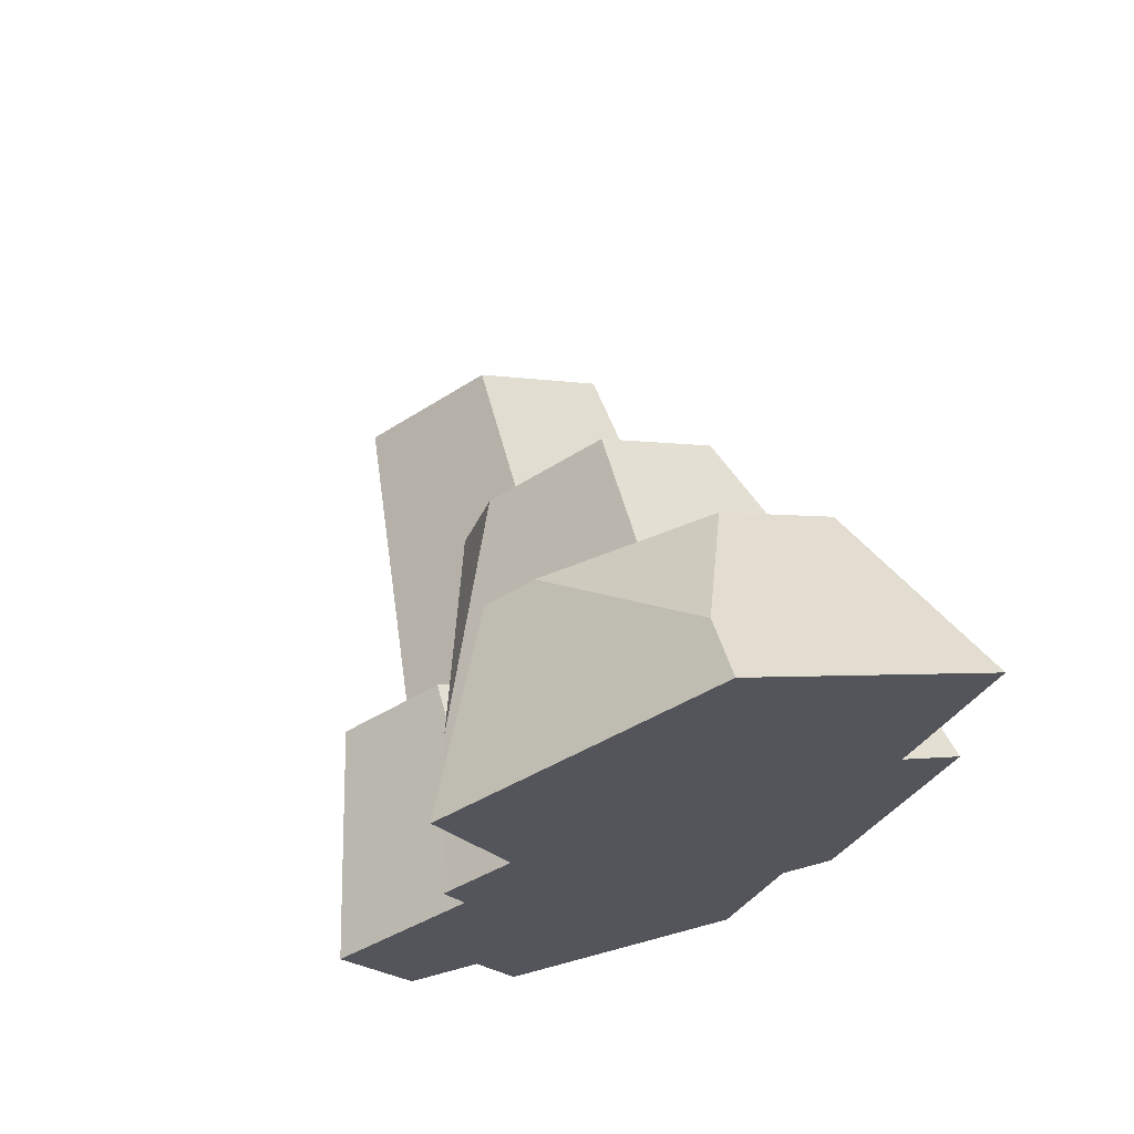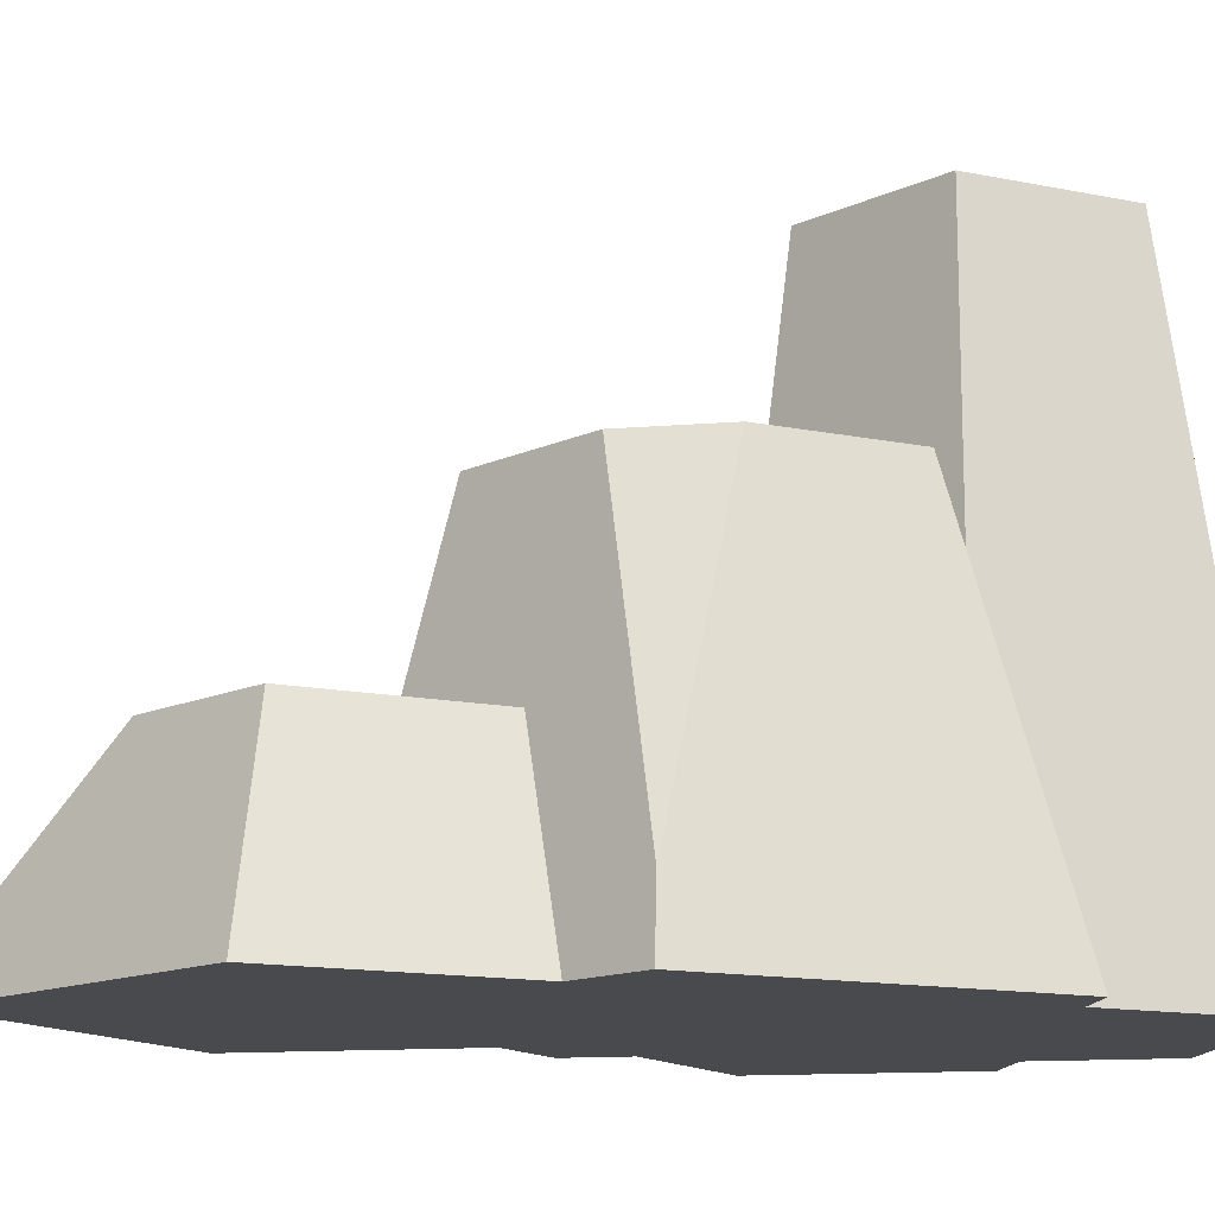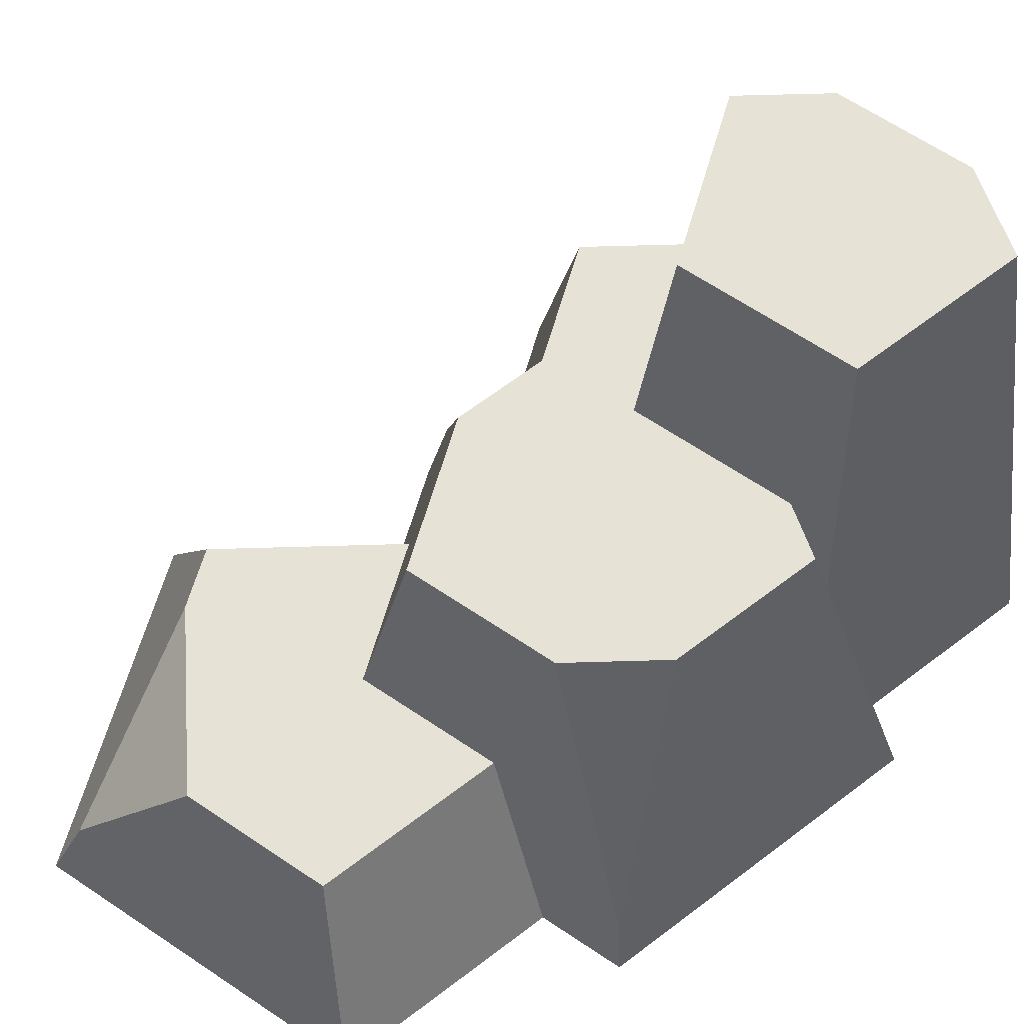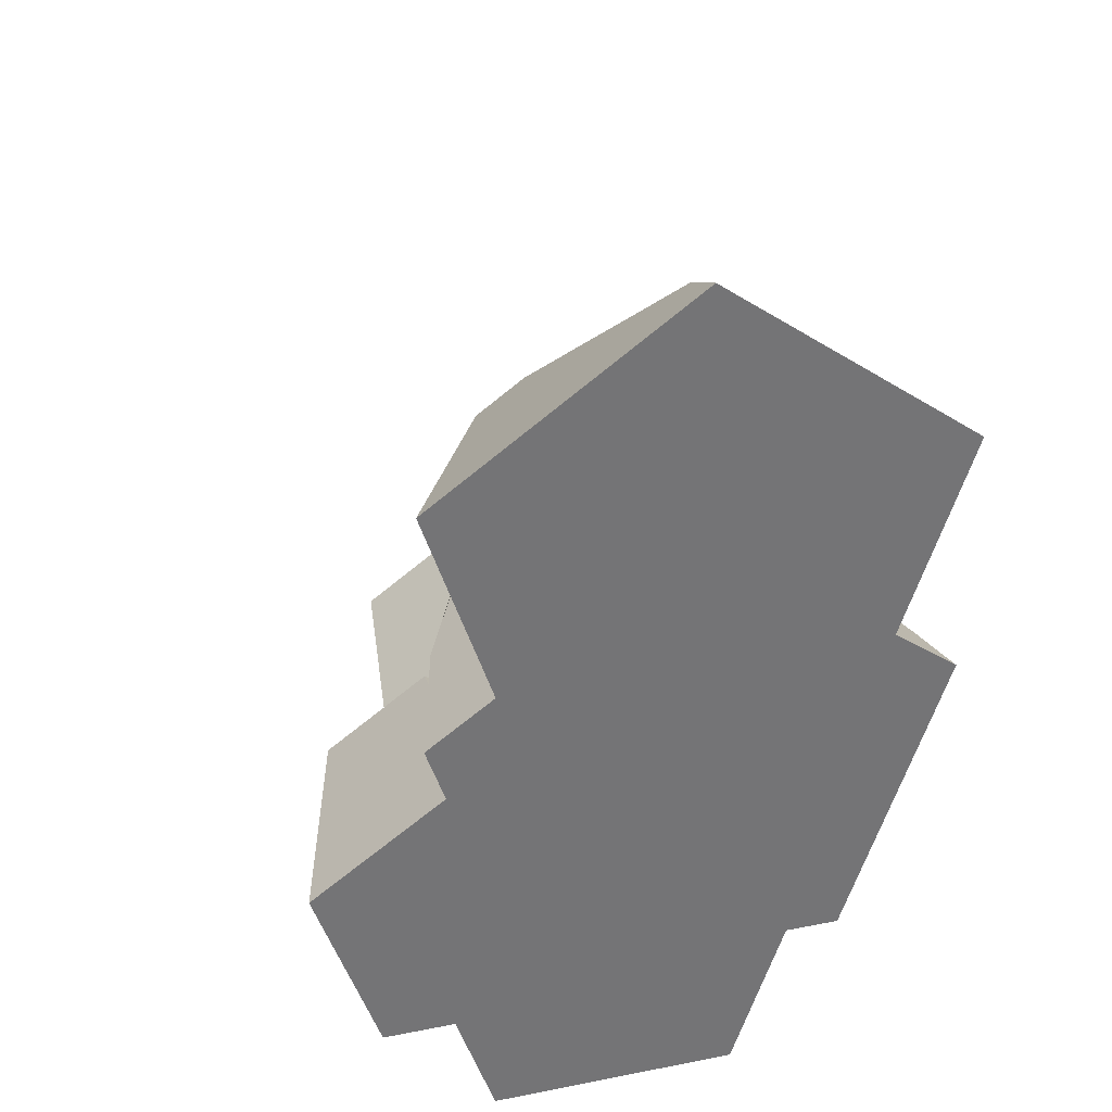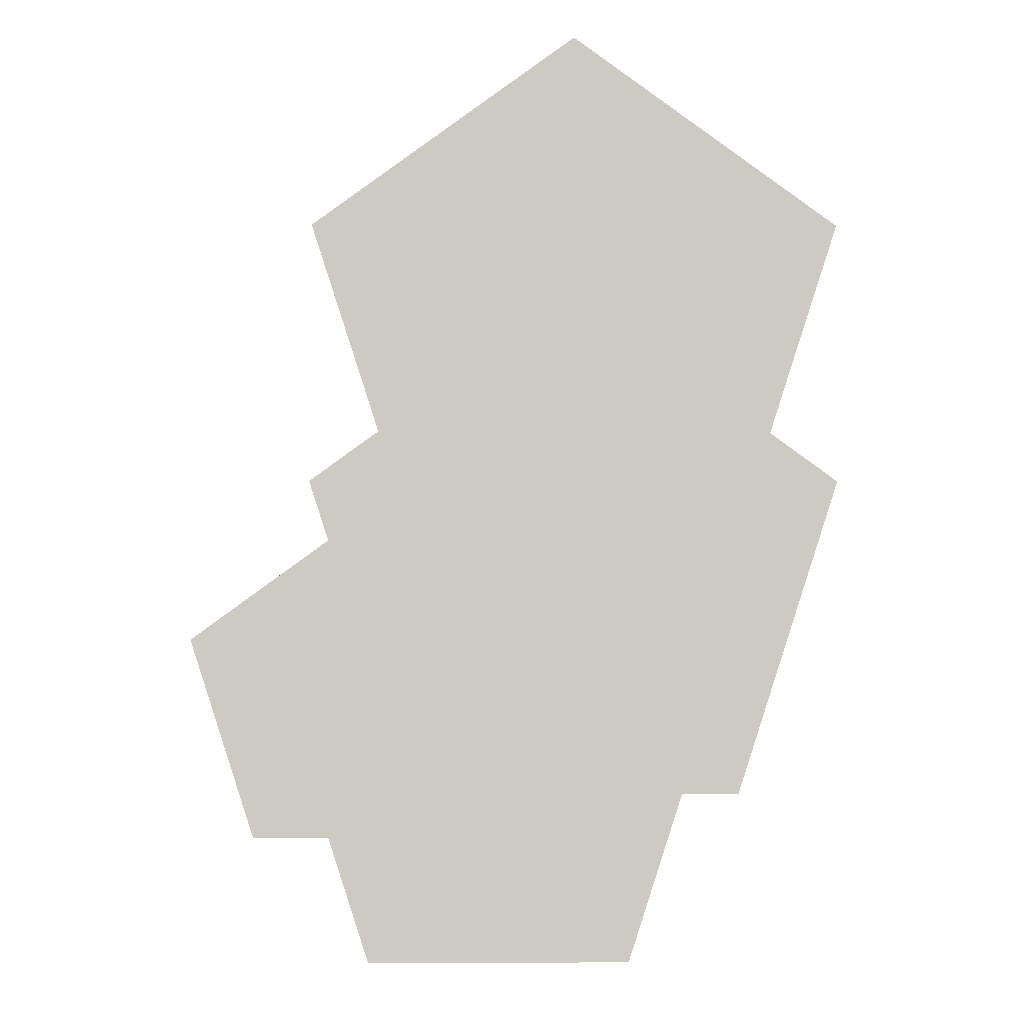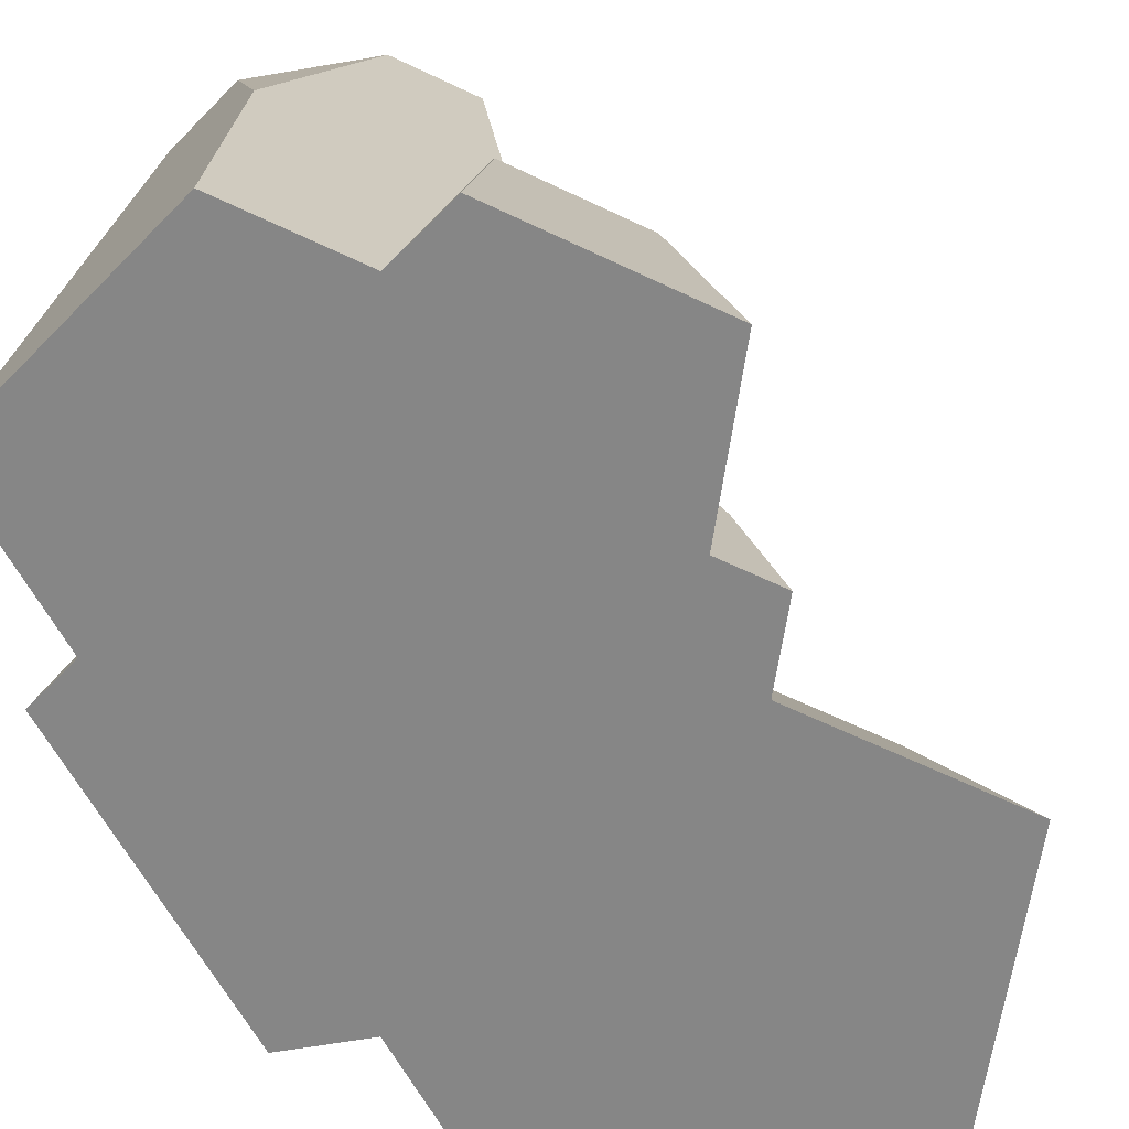
<metadata>
{"format":"obj","ext":"obj","renderer":"f3d","projection":"perspective","resolution":1024,"background":"white","views":[{"elev":68.8,"azim":-15.2,"up":"+Z"},{"elev":-13.3,"azim":82.6,"up":"+Y"},{"elev":63.9,"azim":70.3,"up":"+Y"},{"elev":34.0,"azim":-14.9,"up":"+Z"},{"elev":-3.4,"azim":-0.7,"up":"+Z"},{"elev":-62.1,"azim":-134.0,"up":"+Y"}]}
</metadata>
<code>
o rockC2
v -0.4762 1.02 -1.286
v 0.3133 0 -1.41
v -0.5566 0 -1.41
v -0.1357 2.04 -1.162
v 0.1524 2.04 -1.162
v 1.026 -0 0.2014
v 0.4954 0 -0.8493
v 0.6846 0 -0.8493
v -1.157 0 -0.334
v -0.6964 -0 0.000789
v -0.7616 -0 0.2014
v 0.7992 -0 0.3662
v -0.5287 -0 0.3707
v 1.03 -0 1.076
v -0.7578 -0 1.076
v 0.136 -0 1.725
v -0.9422 0 -0.996
v -0.691 0 -0.996
v -0.5651 2.04 -0.6408
v -0.659 0.8145 -0.7978
v -0.7215 0.8145 -0.6056
v -0.476 2.04 -0.9147
v -0.9489 0.8145 -0.3808
v -0.8134 0.8145 -0.7978
v -0.6248 0.5359 0.1707
v -0.5941 0.4005 -0.02232
v -0.423 0.8145 -0.2474
v -0.3683 1.295 -0.06547
v -0.2784 1.295 -0.3421
v -0.3859 0.8145 -0.3618
v 0.4802 1.295 -0.5348
v 0.4566 0.9837 -0.6105
v 0.3003 1.295 -0.5348
v -0.1217 2.04 -0.3186
v -0.1217 1.295 -0.2282
v 0.3217 2.04 -0.6408
v 0.1322 0.6477 0.6935
v 0.5314 1.295 0.2462
v 0.1322 1.295 0.5363
v 0.5099 0.6477 0.4191
v 0.97 0.2192 0.1889
v -0.5941 0.8145 -0.123
v 0.3075 0.6477 1.286
v -0.267 0.6477 1.118
v 0.136 0.2192 1.619
v 0.6327 1.295 -0.06547
v -0.4271 0.6477 1.002
v -0.2393 0.6477 0.4236
v 0.6991 0.6477 1.002
v -0.267 1.295 0.2462
f 1 2 3
f 2 1 4
f 2 4 5
f 19 20 21
f 20 19 1
f 1 19 22
f 3 20 1
f 20 3 18
f 23 17 9
f 17 23 24
f 25 10 11
f 10 25 26
f 26 25 27
f 27 25 28
f 29 27 28
f 27 29 30
f 31 32 33
f 32 31 7
f 7 31 8
f 30 19 21
f 19 30 34
f 34 30 29
f 34 29 35
f 33 34 35
f 34 33 36
f 36 33 32
f 37 38 39
f 38 37 40
f 38 40 12
f 38 12 41
f 41 12 6
f 10 23 9
f 23 10 42
f 42 10 26
f 43 44 45
f 38 41 46
f 23 20 24
f 20 23 21
f 21 23 30
f 30 23 42
f 30 42 27
f 16 47 15
f 47 16 44
f 44 16 45
f 4 36 5
f 36 4 22
f 36 22 19
f 36 19 34
f 31 6 8
f 6 31 41
f 41 31 46
f 47 13 15
f 13 47 48
f 12 49 14
f 49 12 40
f 13 25 11
f 25 13 50
f 50 13 48
f 50 48 39
f 39 48 37
f 24 18 17
f 18 24 20
f 4 1 22
f 16 43 45
f 43 16 14
f 43 14 49
f 47 37 48
f 37 47 49
f 49 47 43
f 43 47 44
f 49 40 37
f 27 42 26
f 5 7 2
f 7 5 32
f 32 5 36
f 28 35 29
f 35 28 46
f 46 28 38
f 38 28 50
f 38 50 39
f 46 33 35
f 33 46 31
f 28 25 50
f 6 7 8
f 7 6 9
f 9 6 10
f 10 6 11
f 11 6 12
f 11 12 13
f 13 12 14
f 13 14 15
f 15 14 16
f 17 7 9
f 18 7 17
f 3 7 18
f 7 3 2

</code>
